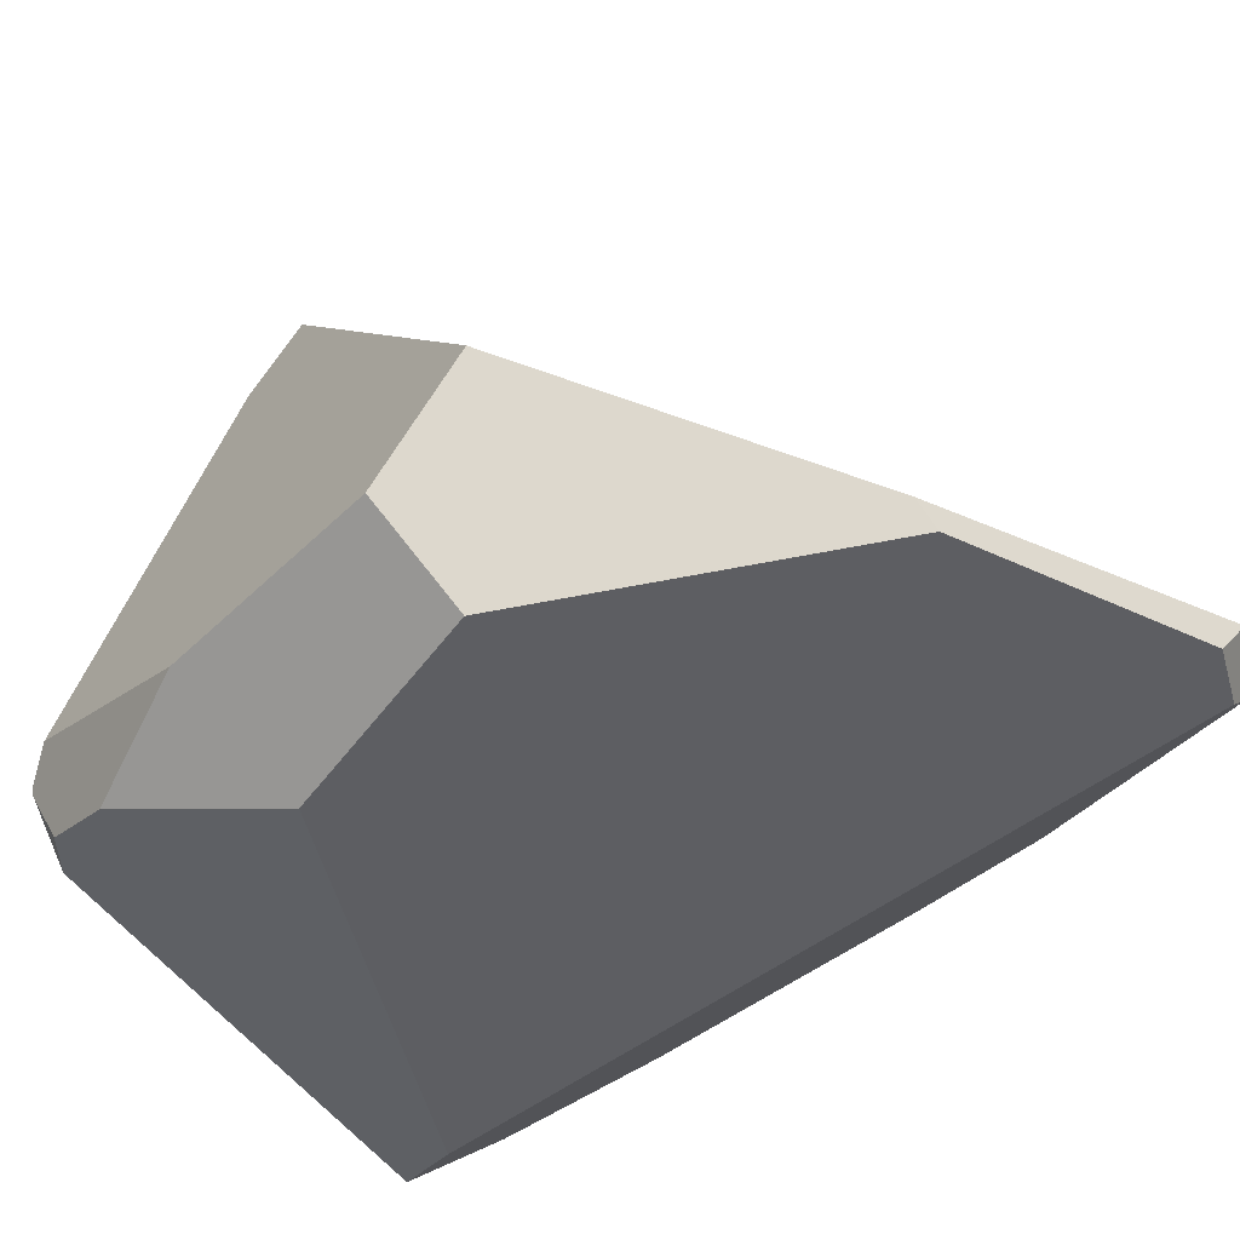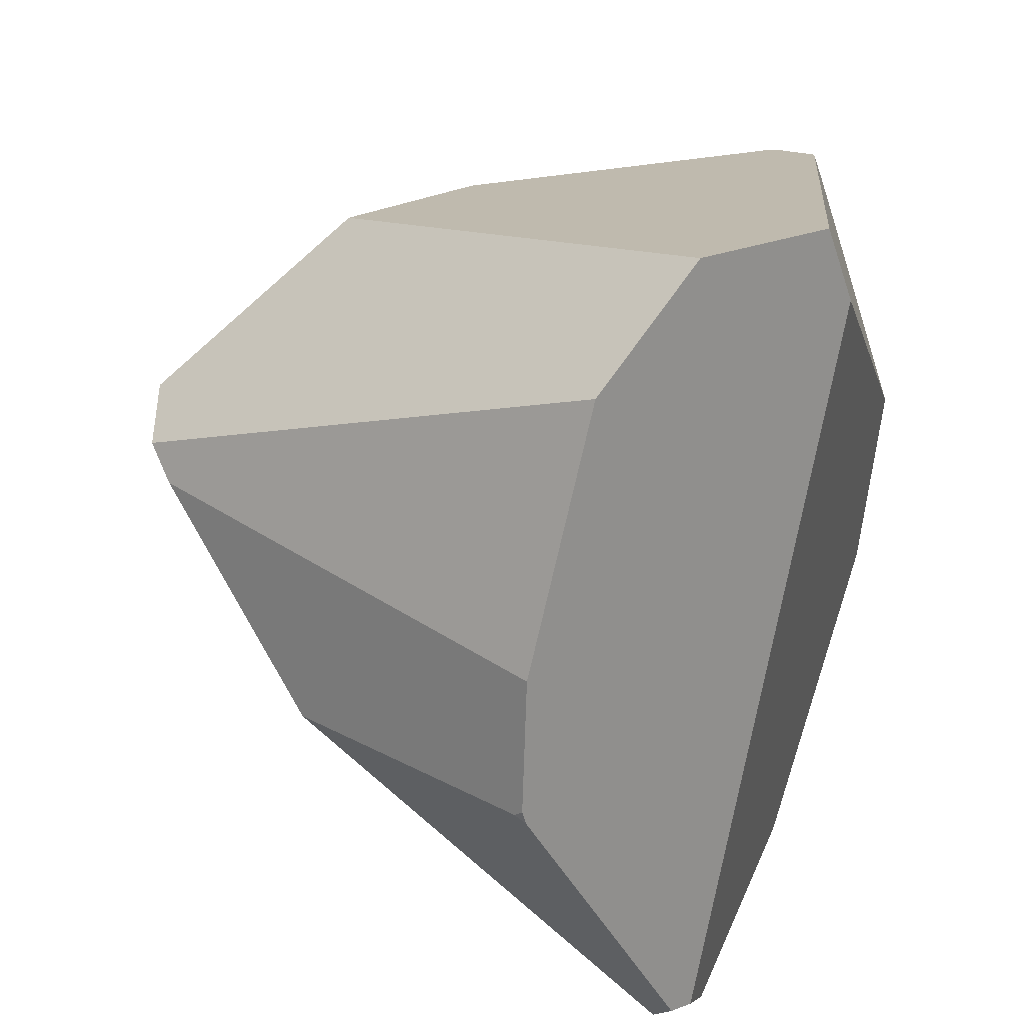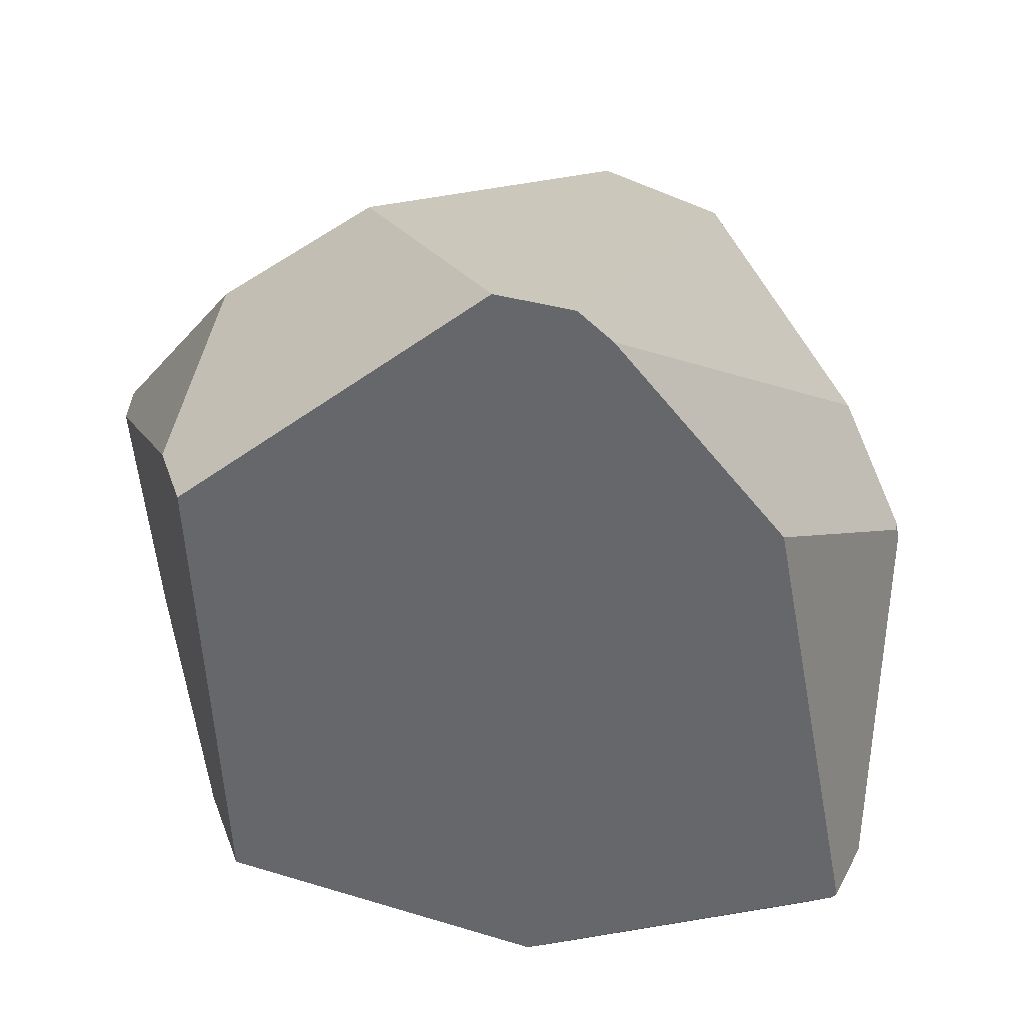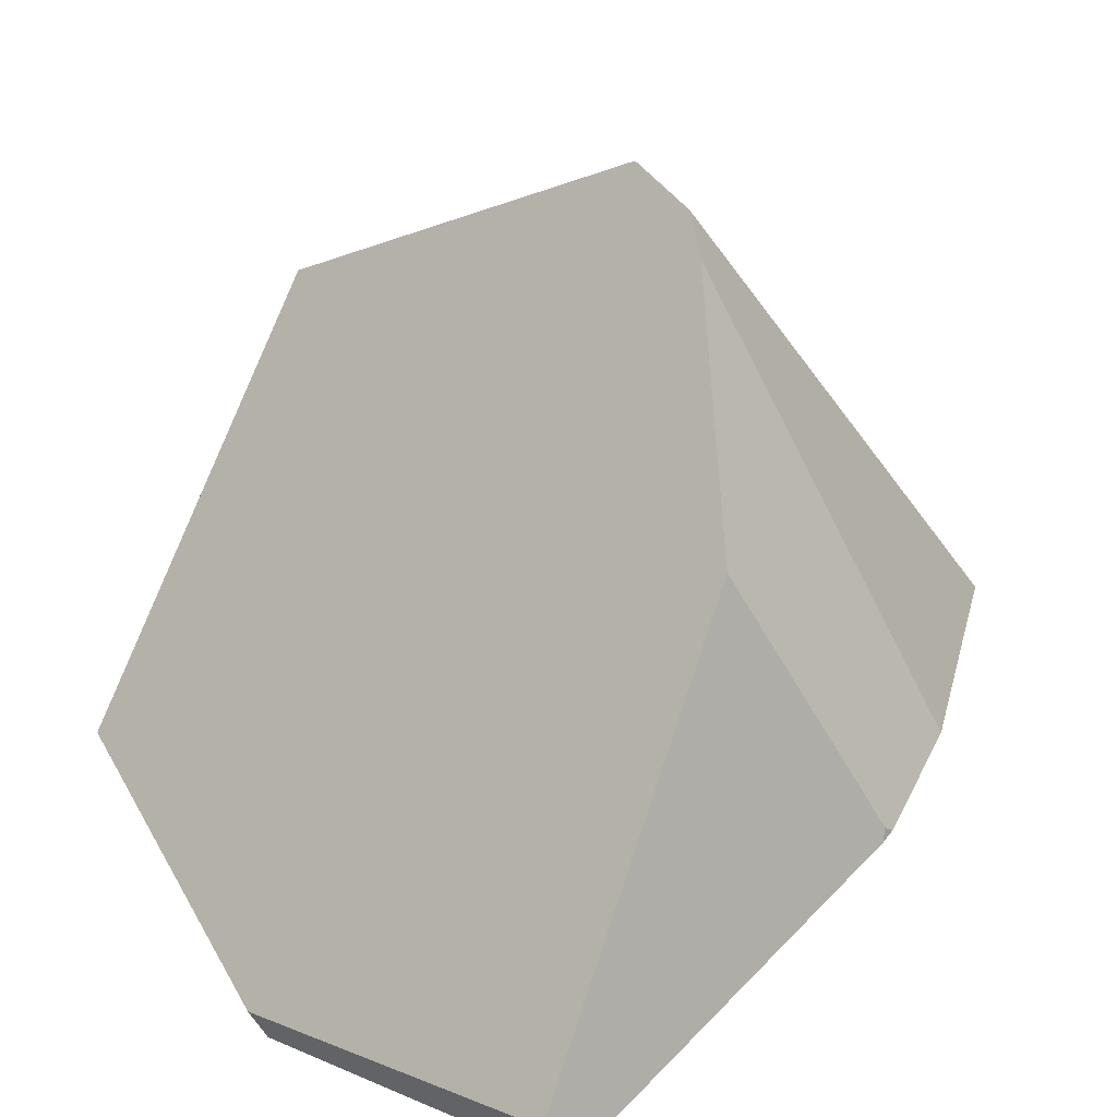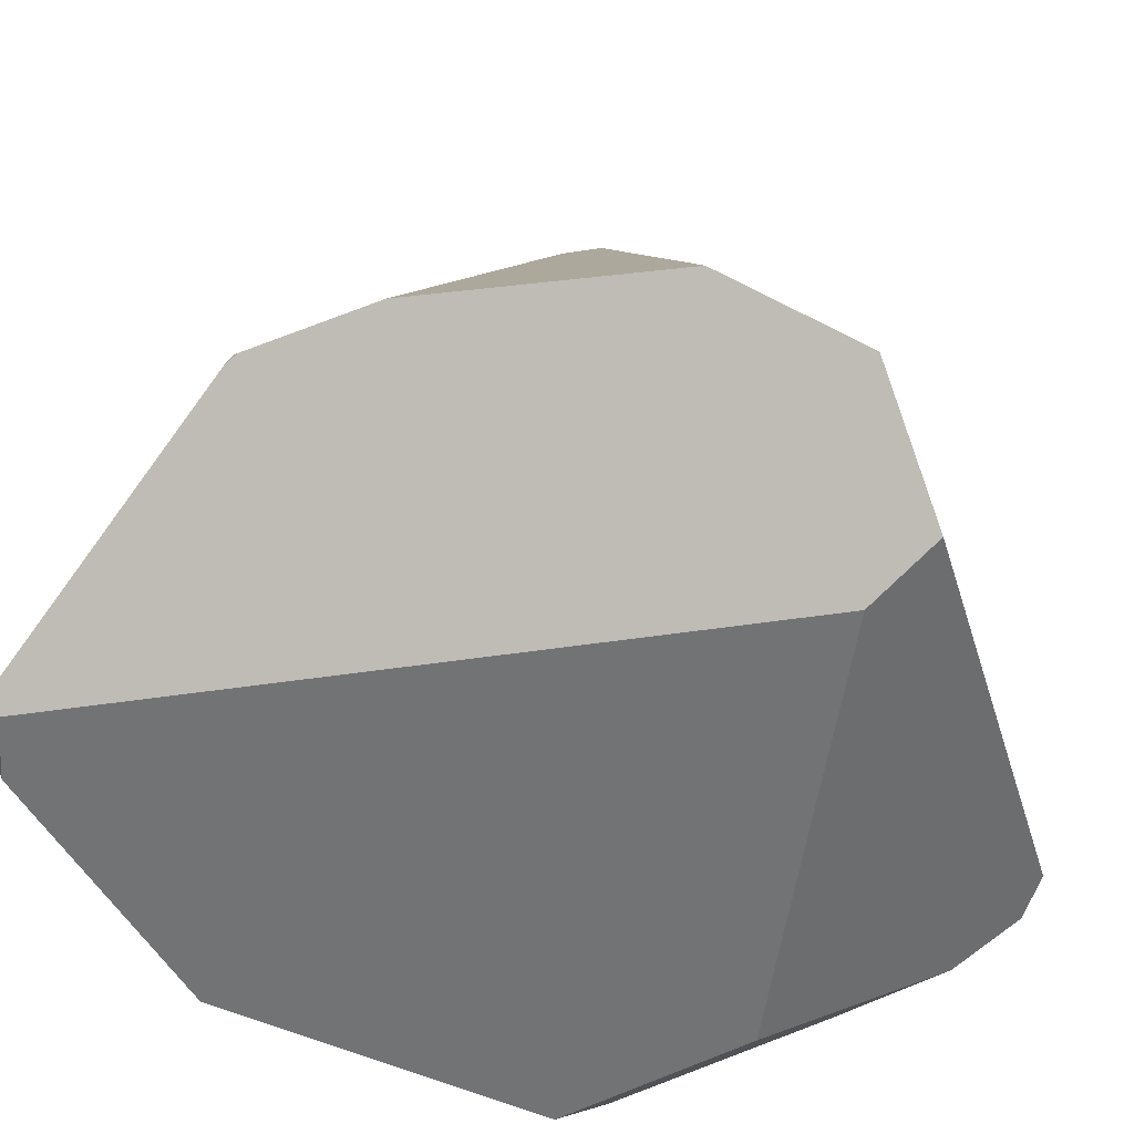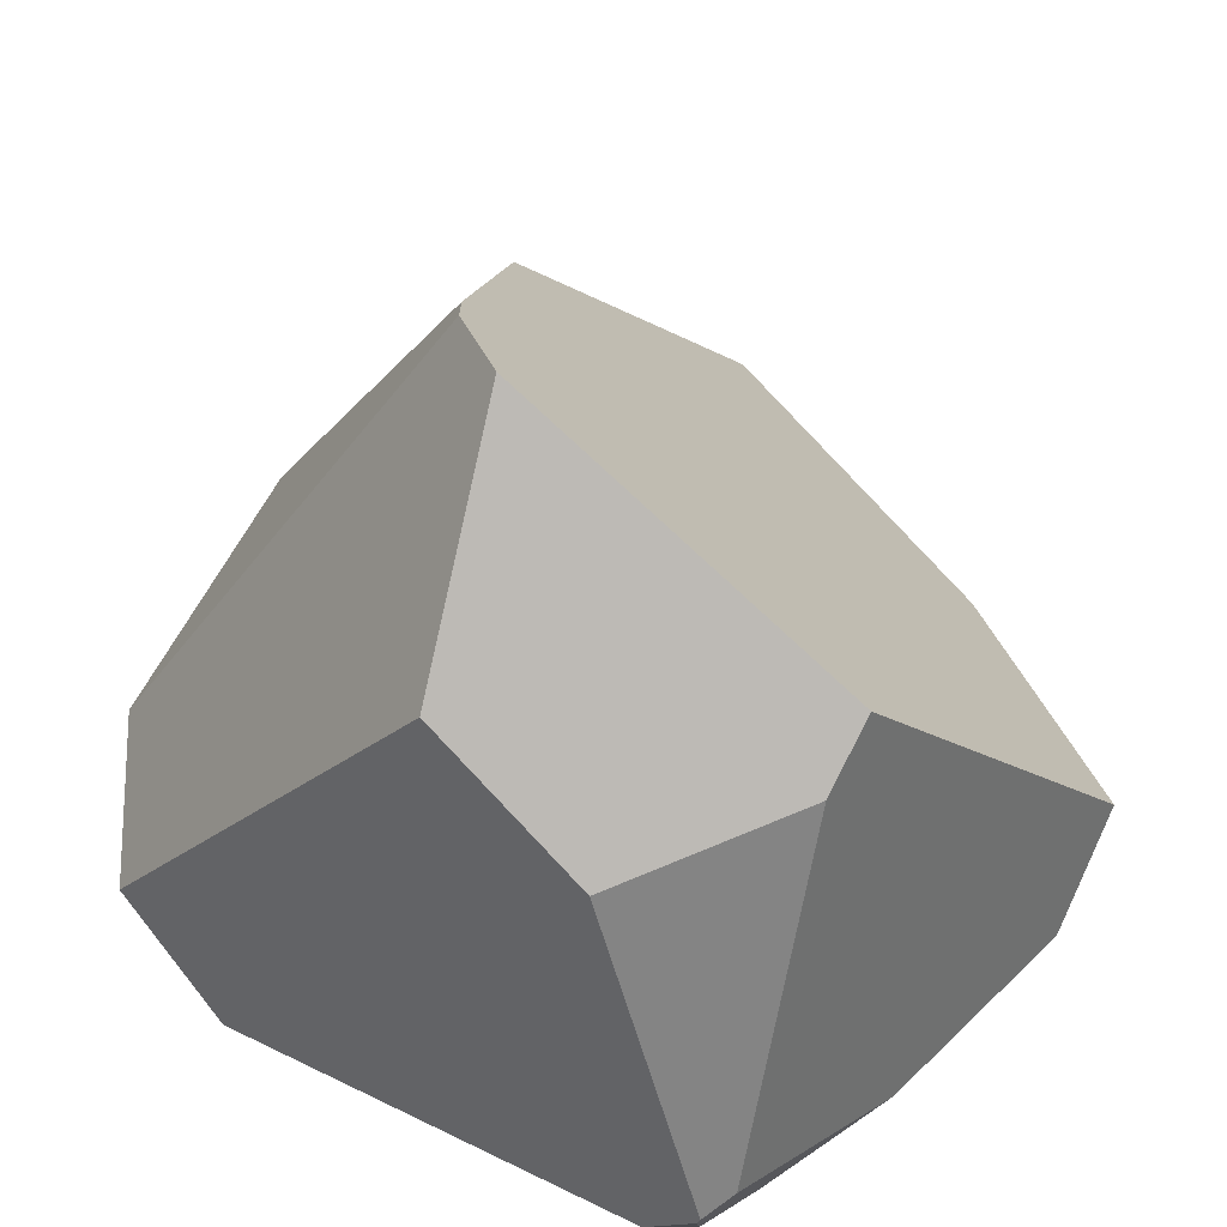
<metadata>
{"format":"obj","ext":"obj","renderer":"f3d","projection":"perspective","resolution":1024,"background":"white","views":[{"elev":-47.5,"azim":-35.2,"up":"+Z"},{"elev":35.3,"azim":100.0,"up":"+Y"},{"elev":77.3,"azim":-8.4,"up":"+Z"},{"elev":39.4,"azim":35.9,"up":"+Z"},{"elev":-50.7,"azim":125.2,"up":"+Z"},{"elev":50.3,"azim":-130.9,"up":"+Z"}]}
</metadata>
<code>
g  Instance
v 4.843 -55.19 -0.7968
v 4.96 -55.19 -0.6292
v 3.76 -55.19 -0.998
v 3.76 -55.19 -0.998
v 4.96 -55.19 -0.6292
v 3.675 -55.2 -0.9126
v 2.853 -52.58 0.519
v 2.548 -53.25 0.7204
v 3.462 -52.45 0.9104
v 3.462 -52.45 0.9104
v 2.548 -53.25 0.7204
v 3.848 -53.09 1.641
v 3.848 -53.09 1.641
v 2.548 -53.25 0.7204
v 2.603 -53.47 0.9114
v 3.848 -53.09 1.641
v 4.137 -53.18 1.596
v 3.462 -52.45 0.9104
v 3.462 -52.45 0.9104
v 4.137 -53.18 1.596
v 4.524 -51.89 -0.6165
v 4.524 -51.89 -0.6165
v 4.137 -53.18 1.596
v 4.923 -52.26 -0.3118
v 5.426 -53.75 -0.1438
v 5.412 -53.78 -0.1133
v 5.423 -53.81 -0.1585
v 4.137 -53.18 1.596
v 4.255 -53.28 1.498
v 4.923 -52.26 -0.3118
v 4.923 -52.26 -0.3118
v 4.255 -53.28 1.498
v 5.315 -53.23 -0.1406
v 2.75 -53.53 -1.298
v 2.399 -52.93 -1.025
v 4.061 -52.28 -1.138
v 4.061 -52.28 -1.138
v 2.399 -52.93 -1.025
v 4.097 -51.97 -1.04
v 4.097 -51.97 -1.04
v 2.399 -52.93 -1.025
v 2.497 -52.49 -0.8961
v 2.497 -52.49 -0.8961
v 2.399 -52.93 -1.025
v 2.387 -52.65 -0.9258
v 2.324 -52.57 -0.7264
v 2.387 -52.65 -0.9258
v 2.314 -52.58 -0.6986
v 2.314 -52.58 -0.6986
v 2.387 -52.65 -0.9258
v 2.278 -52.7 -0.6193
v 2.278 -52.7 -0.6193
v 2.387 -52.65 -0.9258
v 2.322 -53.46 -0.9166
v 2.322 -53.46 -0.9166
v 2.387 -52.65 -0.9258
v 2.399 -52.93 -1.025
v 2.497 -52.49 -0.8961
v 2.324 -52.57 -0.7264
v 4.097 -51.97 -1.04
v 4.097 -51.97 -1.04
v 2.324 -52.57 -0.7264
v 4.524 -51.89 -0.6165
v 4.524 -51.89 -0.6165
v 2.324 -52.57 -0.7264
v 3.462 -52.45 0.9104
v 3.462 -52.45 0.9104
v 2.324 -52.57 -0.7264
v 2.853 -52.58 0.519
v 2.853 -52.58 0.519
v 2.324 -52.57 -0.7264
v 2.314 -52.58 -0.6986
v 2.314 -52.58 -0.6986
v 2.278 -52.7 -0.6193
v 2.853 -52.58 0.519
v 2.853 -52.58 0.519
v 2.278 -52.7 -0.6193
v 2.548 -53.25 0.7204
v 2.399 -52.93 -1.025
v 2.75 -53.53 -1.298
v 2.322 -53.46 -0.9166
v 2.322 -53.46 -0.9166
v 2.75 -53.53 -1.298
v 2.423 -54.36 -0.9428
v 2.423 -54.36 -0.9428
v 2.75 -53.53 -1.298
v 2.754 -54.37 -1.24
v 5.426 -53.75 -0.1438
v 5.423 -53.81 -0.1585
v 5.315 -53.23 -0.1406
v 5.315 -53.23 -0.1406
v 5.423 -53.81 -0.1585
v 4.923 -52.26 -0.3118
v 4.923 -52.26 -0.3118
v 5.423 -53.81 -0.1585
v 4.524 -51.89 -0.6165
v 4.524 -51.89 -0.6165
v 5.423 -53.81 -0.1585
v 4.097 -51.97 -1.04
v 4.097 -51.97 -1.04
v 5.423 -53.81 -0.1585
v 4.061 -52.28 -1.138
v 4.061 -52.28 -1.138
v 5.423 -53.81 -0.1585
v 5.047 -55.03 -0.77
v 5.047 -55.03 -0.77
v 5.423 -53.81 -0.1585
v 5.115 -55.01 -0.7011
v 2.52 -54.69 -0.5611
v 2.423 -54.36 -0.9428
v 3.675 -55.2 -0.9126
v 3.675 -55.2 -0.9126
v 2.423 -54.36 -0.9428
v 3.76 -55.19 -0.998
v 3.76 -55.19 -0.998
v 2.423 -54.36 -0.9428
v 2.754 -54.37 -1.24
v 2.52 -54.69 -0.5611
v 3.675 -55.2 -0.9126
v 2.603 -53.47 0.9114
v 2.603 -53.47 0.9114
v 3.675 -55.2 -0.9126
v 3.848 -53.09 1.641
v 3.848 -53.09 1.641
v 3.675 -55.2 -0.9126
v 4.137 -53.18 1.596
v 4.137 -53.18 1.596
v 3.675 -55.2 -0.9126
v 4.255 -53.28 1.498
v 4.255 -53.28 1.498
v 3.675 -55.2 -0.9126
v 4.821 -53.94 0.8403
v 4.821 -53.94 0.8403
v 3.675 -55.2 -0.9126
v 4.98 -55.19 -0.6146
v 4.98 -55.19 -0.6146
v 3.675 -55.2 -0.9126
v 4.96 -55.19 -0.6292
v 2.603 -53.47 0.9114
v 2.548 -53.25 0.7204
v 2.52 -54.69 -0.5611
v 2.52 -54.69 -0.5611
v 2.548 -53.25 0.7204
v 2.423 -54.36 -0.9428
v 2.423 -54.36 -0.9428
v 2.548 -53.25 0.7204
v 2.322 -53.46 -0.9166
v 2.322 -53.46 -0.9166
v 2.548 -53.25 0.7204
v 2.278 -52.7 -0.6193
v 2.387 -52.65 -0.9258
v 2.324 -52.57 -0.7264
v 2.497 -52.49 -0.8961
v 4.255 -53.28 1.498
v 4.821 -53.94 0.8403
v 5.315 -53.23 -0.1406
v 5.315 -53.23 -0.1406
v 4.821 -53.94 0.8403
v 5.426 -53.75 -0.1438
v 5.426 -53.75 -0.1438
v 4.821 -53.94 0.8403
v 5.412 -53.78 -0.1133
v 5.047 -55.03 -0.77
v 5.115 -55.01 -0.7011
v 4.843 -55.19 -0.7968
v 4.843 -55.19 -0.7968
v 5.115 -55.01 -0.7011
v 4.96 -55.19 -0.6292
v 4.96 -55.19 -0.6292
v 5.115 -55.01 -0.7011
v 4.98 -55.19 -0.6146
v 5.047 -55.03 -0.77
v 4.843 -55.19 -0.7968
v 4.061 -52.28 -1.138
v 4.061 -52.28 -1.138
v 4.843 -55.19 -0.7968
v 2.75 -53.53 -1.298
v 2.75 -53.53 -1.298
v 4.843 -55.19 -0.7968
v 2.754 -54.37 -1.24
v 2.754 -54.37 -1.24
v 4.843 -55.19 -0.7968
v 3.76 -55.19 -0.998
v 5.423 -53.81 -0.1585
v 5.412 -53.78 -0.1133
v 5.115 -55.01 -0.7011
v 5.115 -55.01 -0.7011
v 5.412 -53.78 -0.1133
v 4.98 -55.19 -0.6146
v 4.98 -55.19 -0.6146
v 5.412 -53.78 -0.1133
v 4.821 -53.94 0.8403
f 1 2 3
f 4 5 6
f 7 8 9
f 10 11 12
f 13 14 15
f 16 17 18
f 19 20 21
f 22 23 24
f 25 26 27
f 28 29 30
f 31 32 33
f 34 35 36
f 37 38 39
f 40 41 42
f 43 44 45
f 46 47 48
f 49 50 51
f 52 53 54
f 55 56 57
f 58 59 60
f 61 62 63
f 64 65 66
f 67 68 69
f 70 71 72
f 73 74 75
f 76 77 78
f 79 80 81
f 82 83 84
f 85 86 87
f 88 89 90
f 91 92 93
f 94 95 96
f 97 98 99
f 100 101 102
f 103 104 105
f 106 107 108
f 109 110 111
f 112 113 114
f 115 116 117
f 118 119 120
f 121 122 123
f 124 125 126
f 127 128 129
f 130 131 132
f 133 134 135
f 136 137 138
f 139 140 141
f 142 143 144
f 145 146 147
f 148 149 150
f 151 152 153
f 154 155 156
f 157 158 159
f 160 161 162
f 163 164 165
f 166 167 168
f 169 170 171
f 172 173 174
f 175 176 177
f 178 179 180
f 181 182 183
f 184 185 186
f 187 188 189
f 190 191 192

</code>
